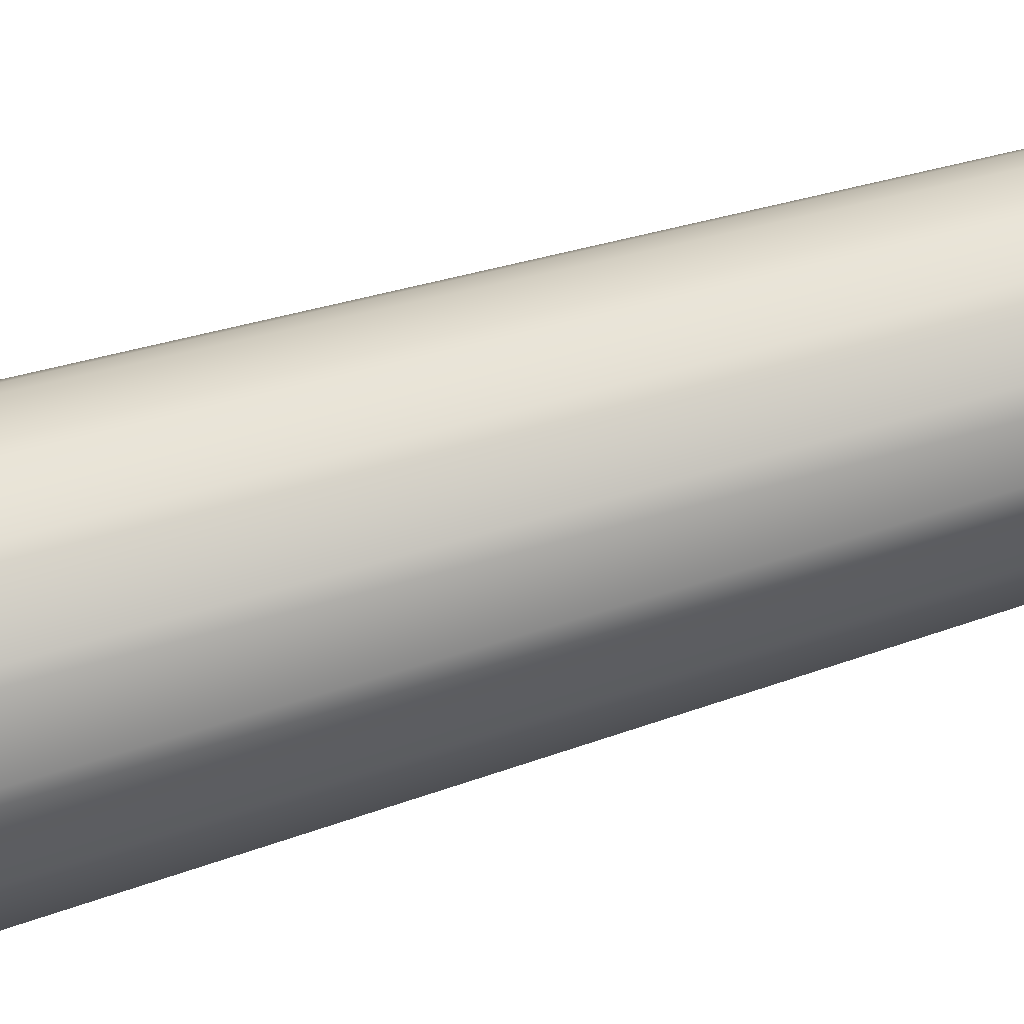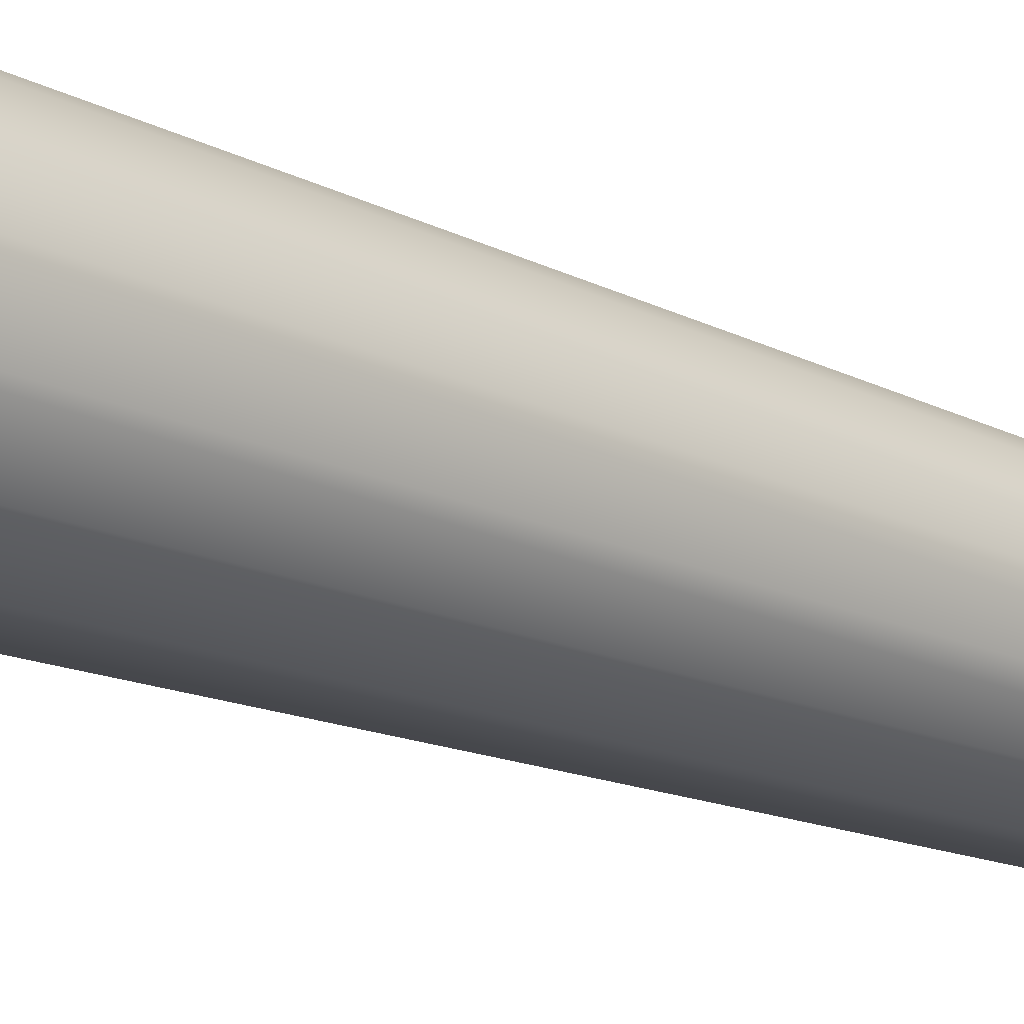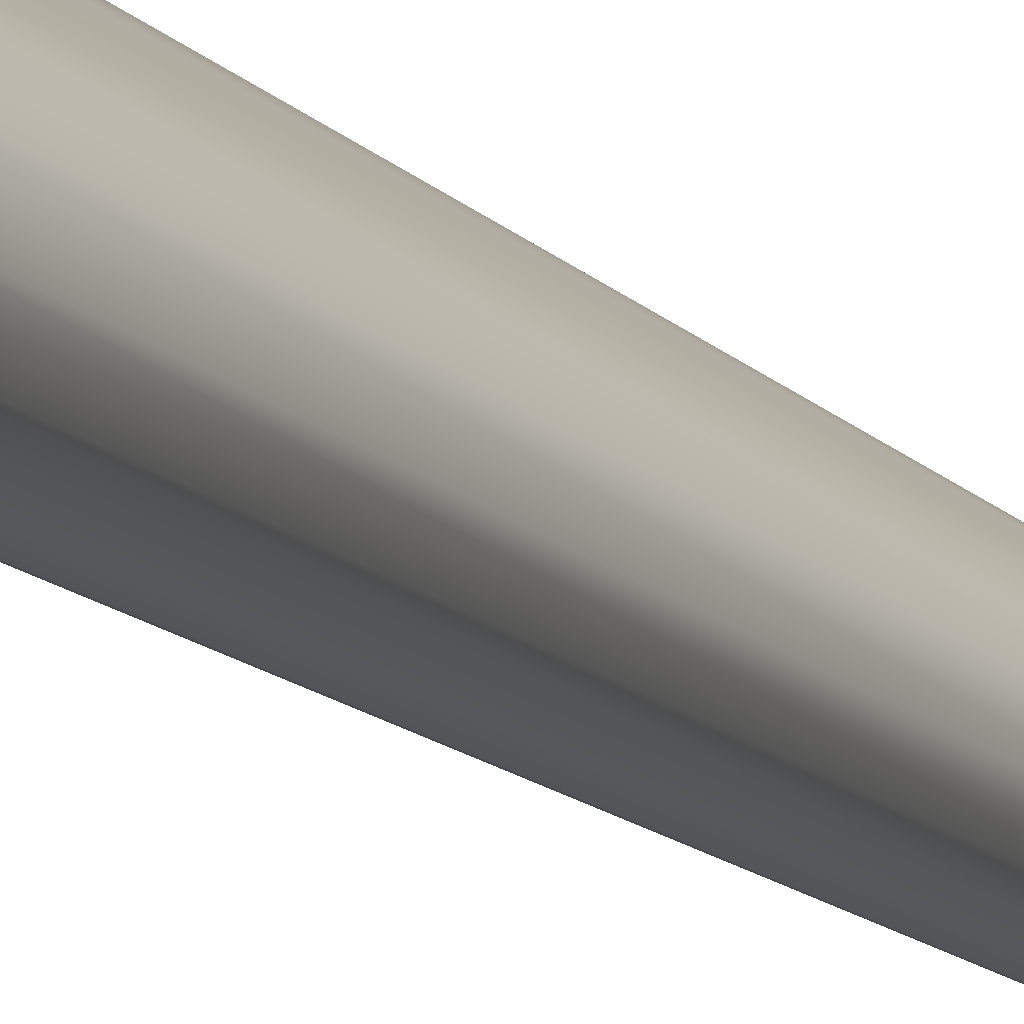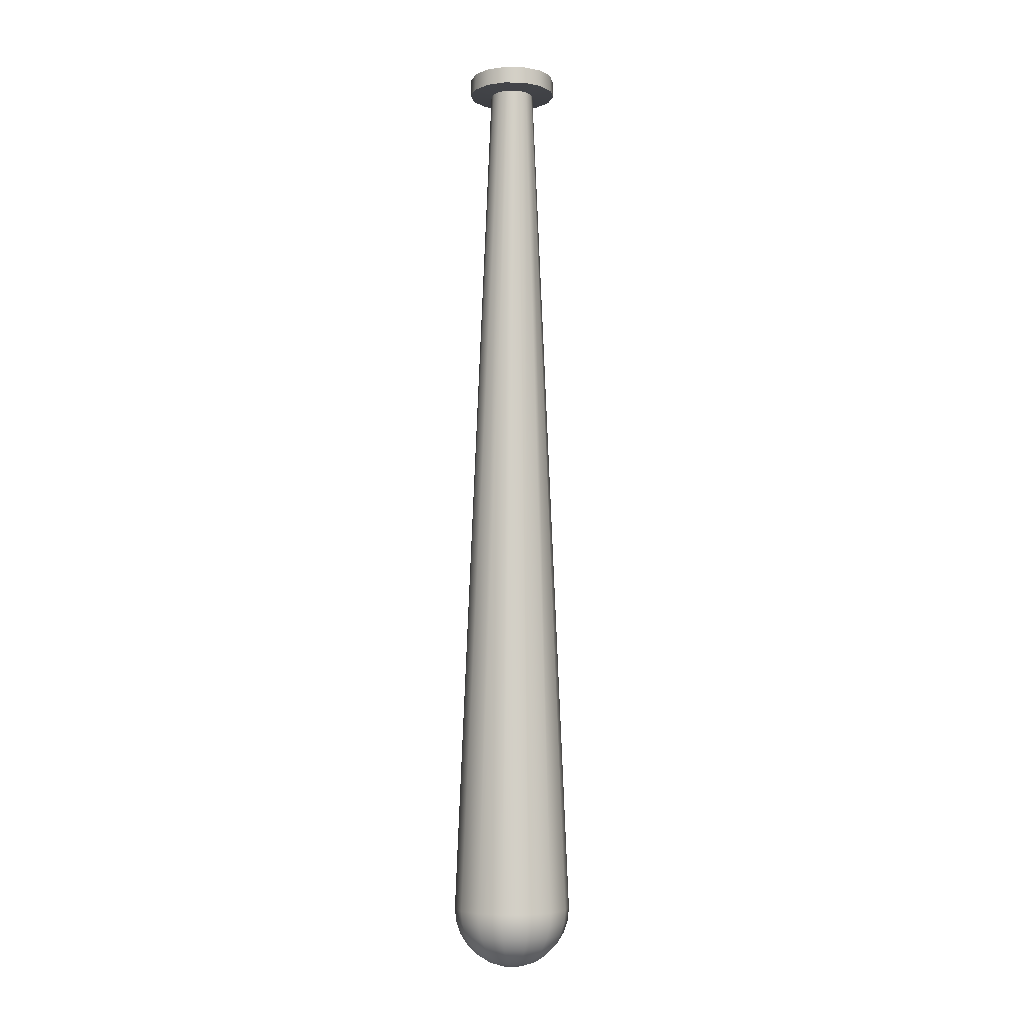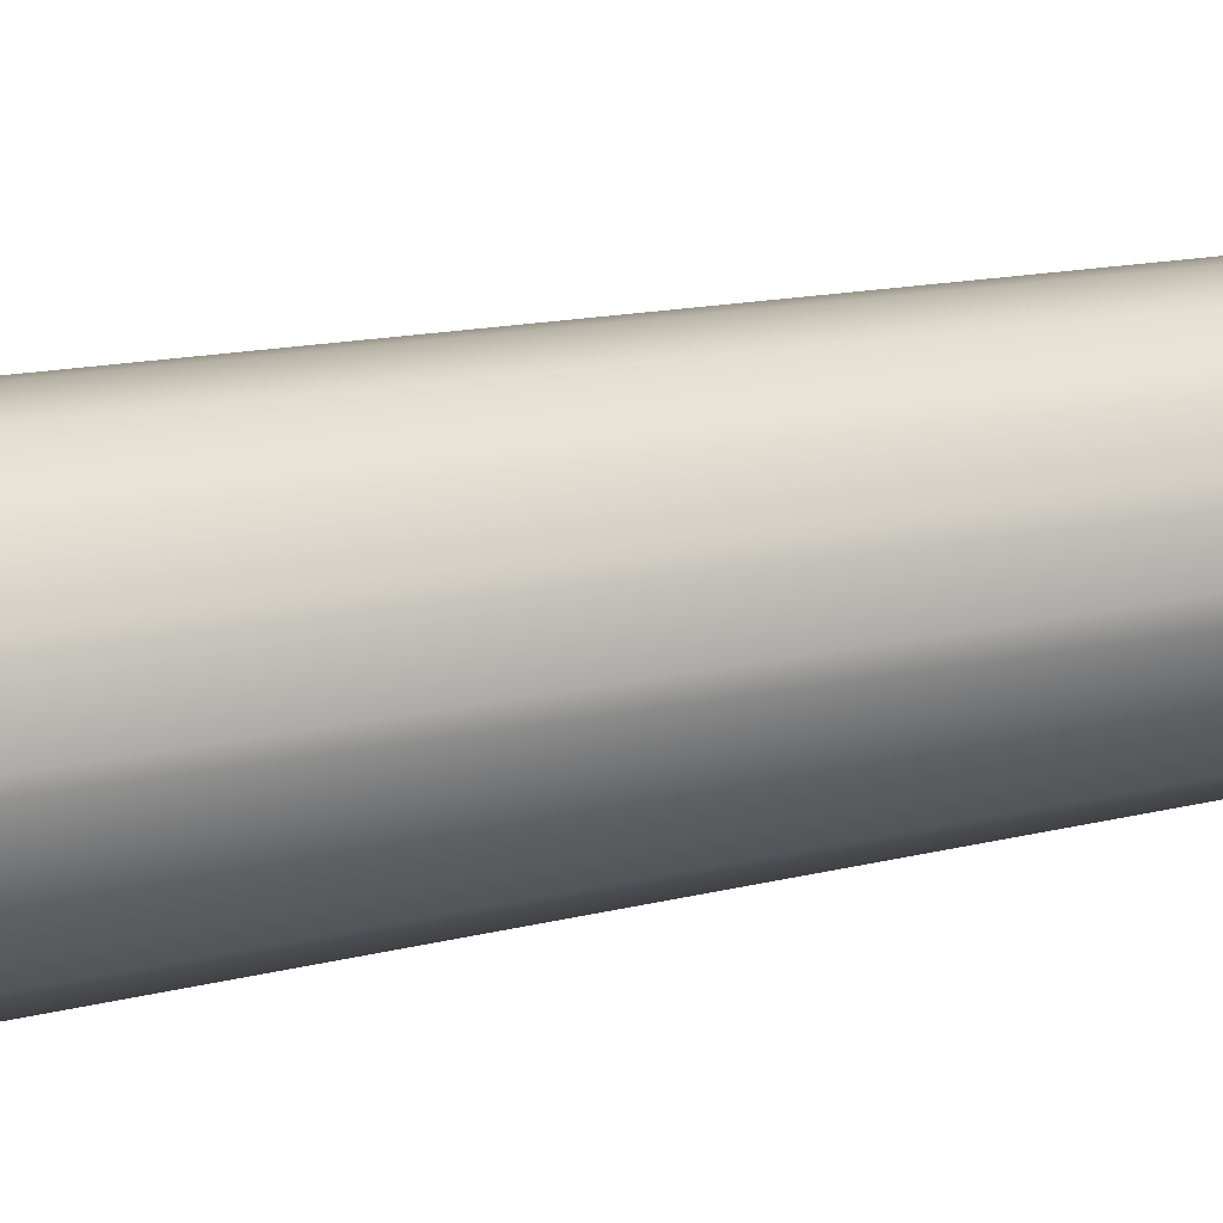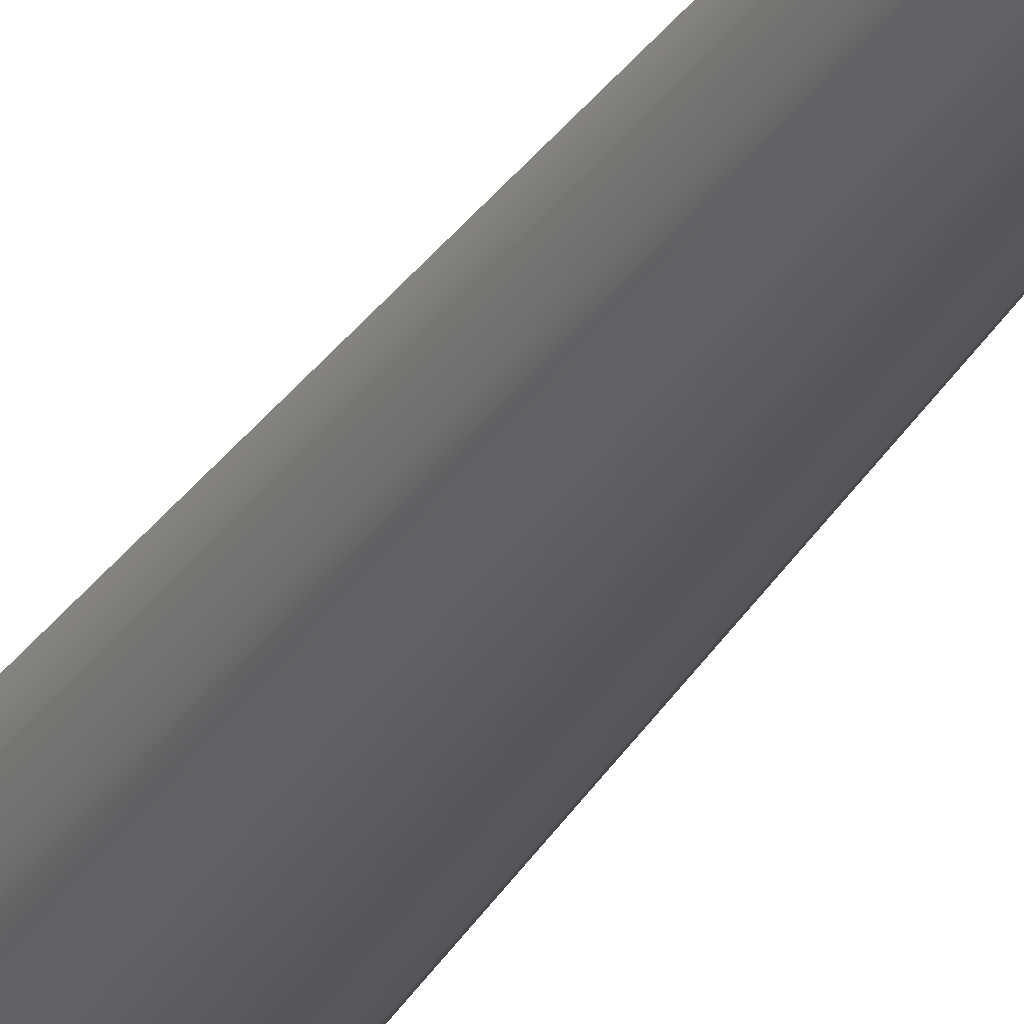
<metadata>
{"format":"obj","ext":"obj","renderer":"f3d","projection":"perspective","resolution":1024,"background":"white","views":[{"elev":79.7,"azim":-105.4,"up":"+Y"},{"elev":-19.7,"azim":-130.0,"up":"+Y"},{"elev":8.9,"azim":-17.6,"up":"+Y"},{"elev":-6.0,"azim":-80.3,"up":"+Z"},{"elev":-63.1,"azim":-81.1,"up":"+Y"},{"elev":-27.8,"azim":-23.9,"up":"+Y"}]}
</metadata>
<code>
g default
v 3.759 3.123 -44.58
v 2.601 1.671 -44.58
v 0.9284 0.8656 -44.58
v -0.9284 0.8656 -44.58
v -2.601 1.671 -44.58
v -3.759 3.123 -44.58
v -4.172 4.933 -44.58
v -3.759 6.744 -44.58
v -2.601 8.195 -44.58
v -0.9284 9.001 -44.58
v 0.9284 9.001 -44.58
v 2.601 8.195 -44.58
v 3.759 6.744 -44.58
v 4.172 4.933 -44.58
v 3.665 3.168 -45.51
v 2.536 1.753 -45.51
v 0.9052 0.9676 -45.51
v -0.9052 0.9676 -45.51
v -2.536 1.753 -45.51
v -3.665 3.168 -45.51
v -4.068 4.933 -45.51
v -3.665 6.698 -45.51
v -2.536 8.114 -45.51
v -0.9052 8.899 -45.51
v 0.9052 8.899 -45.51
v 2.536 8.114 -45.51
v 3.665 6.698 -45.51
v 4.068 4.933 -45.51
v 3.387 3.302 -46.39
v 2.344 1.994 -46.39
v 0.8365 1.268 -46.39
v -0.8365 1.268 -46.39
v -2.344 1.994 -46.39
v -3.387 3.302 -46.39
v -3.759 4.933 -46.39
v -3.387 6.564 -46.39
v -2.344 7.872 -46.39
v -0.8365 8.598 -46.39
v 0.8365 8.598 -46.39
v 2.344 7.872 -46.39
v 3.387 6.564 -46.39
v 3.759 4.933 -46.39
v 2.939 3.518 -47.18
v 2.034 2.383 -47.18
v 0.7259 1.753 -47.18
v -0.7259 1.753 -47.18
v -2.034 2.383 -47.18
v -2.939 3.518 -47.18
v -3.262 4.933 -47.18
v -2.939 6.349 -47.18
v -2.034 7.484 -47.18
v -0.7259 8.114 -47.18
v 0.7259 8.114 -47.18
v 2.034 7.484 -47.18
v 2.939 6.349 -47.18
v 3.262 4.933 -47.18
v 2.344 3.805 -47.84
v 1.622 2.899 -47.84
v 0.5789 2.397 -47.84
v -0.5789 2.397 -47.84
v -1.622 2.899 -47.84
v -2.344 3.805 -47.84
v -2.601 4.933 -47.84
v -2.344 6.062 -47.84
v -1.622 6.967 -47.84
v -0.5789 7.47 -47.84
v 0.5789 7.47 -47.84
v 1.622 6.967 -47.84
v 2.344 6.062 -47.84
v 2.601 4.933 -47.84
v 1.631 4.148 -48.34
v 1.129 3.518 -48.34
v 0.4028 3.168 -48.34
v -0.4028 3.168 -48.34
v -1.129 3.518 -48.34
v -1.631 4.148 -48.34
v -1.81 4.933 -48.34
v -1.631 5.719 -48.34
v -1.129 6.349 -48.34
v -0.4028 6.698 -48.34
v 0.4028 6.698 -48.34
v 1.129 6.349 -48.34
v 1.631 5.719 -48.34
v 1.81 4.933 -48.34
v 0.8365 4.531 -48.64
v 0.5789 4.207 -48.64
v 0.2066 4.028 -48.64
v -0.2066 4.028 -48.64
v -0.5789 4.207 -48.64
v -0.8365 4.531 -48.64
v -0.9284 4.933 -48.64
v -0.8365 5.336 -48.64
v -0.5789 5.659 -48.64
v -0.2066 5.839 -48.64
v 0.2066 5.839 -48.64
v 0.5789 5.659 -48.64
v 0.8365 5.336 -48.64
v 0.9284 4.933 -48.64
v 0 4.933 -48.75
v 1.365 4.276 17.71
v 0.9448 3.749 17.71
v 0.3372 3.456 17.71
v -0.3372 3.456 17.71
v -0.9448 3.749 17.71
v -1.365 4.276 17.71
v -1.515 4.933 17.71
v -1.365 5.591 17.71
v -0.9448 6.118 17.71
v -0.3372 6.411 17.71
v 0.3372 6.411 17.71
v 0.9448 6.118 17.71
v 1.365 5.591 17.71
v 1.515 4.933 17.71
v 0 4.933 17.71
v -0.9773 6.159 16.49
v -0.3488 6.462 16.49
v 0.3488 6.462 16.49
v 0.9773 6.159 16.49
v 1.412 5.613 16.49
v 1.568 4.933 16.49
v 1.412 4.253 16.49
v 0.9773 3.708 16.49
v 0.3488 3.405 16.49
v -0.3488 3.405 16.49
v -0.9773 3.708 16.49
v -1.412 4.253 16.49
v -1.568 4.933 16.49
v -1.412 5.613 16.49
v -1.977 7.413 16.56
v -0.7057 8.025 16.56
v -1.945 7.372 17.78
v -0.6941 7.975 17.78
v 0.7057 8.025 16.56
v 0.6941 7.975 17.78
v 1.977 7.413 16.56
v 1.945 7.372 17.78
v 2.857 6.309 16.56
v 2.81 6.287 17.78
v 3.172 4.933 16.56
v 3.119 4.933 17.78
v 2.857 3.557 16.56
v 2.81 3.58 17.78
v 1.977 2.454 16.56
v 1.945 2.494 17.78
v 0.7057 1.841 16.56
v 0.6941 1.892 17.78
v -0.7057 1.841 16.56
v -0.6941 1.892 17.78
v -1.977 2.454 16.56
v -1.945 2.494 17.78
v -2.857 3.557 16.56
v -2.81 3.58 17.78
v -3.172 4.933 16.56
v -3.119 4.933 17.78
v -2.857 6.309 16.56
v -2.81 6.287 17.78
g polySurface13 polySurface12
f 1 2 16 15
f 2 3 17 16
f 3 4 18 17
f 4 5 19 18
f 5 6 20 19
f 6 7 21 20
f 7 8 22 21
f 8 9 23 22
f 9 10 24 23
f 10 11 25 24
f 11 12 26 25
f 12 13 27 26
f 13 14 28 27
f 14 1 15 28
f 15 16 30 29
f 16 17 31 30
f 17 18 32 31
f 18 19 33 32
f 19 20 34 33
f 20 21 35 34
f 21 22 36 35
f 22 23 37 36
f 23 24 38 37
f 24 25 39 38
f 25 26 40 39
f 26 27 41 40
f 27 28 42 41
f 28 15 29 42
f 29 30 44 43
f 30 31 45 44
f 31 32 46 45
f 32 33 47 46
f 33 34 48 47
f 34 35 49 48
f 35 36 50 49
f 36 37 51 50
f 37 38 52 51
f 38 39 53 52
f 39 40 54 53
f 40 41 55 54
f 41 42 56 55
f 42 29 43 56
f 43 44 58 57
f 44 45 59 58
f 45 46 60 59
f 46 47 61 60
f 47 48 62 61
f 48 49 63 62
f 49 50 64 63
f 50 51 65 64
f 51 52 66 65
f 52 53 67 66
f 53 54 68 67
f 54 55 69 68
f 55 56 70 69
f 56 43 57 70
f 57 58 72 71
f 58 59 73 72
f 59 60 74 73
f 60 61 75 74
f 61 62 76 75
f 62 63 77 76
f 63 64 78 77
f 64 65 79 78
f 65 66 80 79
f 66 67 81 80
f 67 68 82 81
f 68 69 83 82
f 69 70 84 83
f 70 57 71 84
f 71 72 86 85
f 72 73 87 86
f 73 74 88 87
f 74 75 89 88
f 75 76 90 89
f 76 77 91 90
f 77 78 92 91
f 78 79 93 92
f 79 80 94 93
f 80 81 95 94
f 81 82 96 95
f 82 83 97 96
f 83 84 98 97
f 84 71 85 98
f 85 86 99
f 86 87 99
f 87 88 99
f 88 89 99
f 89 90 99
f 90 91 99
f 91 92 99
f 92 93 99
f 93 94 99
f 94 95 99
f 95 96 99
f 96 97 99
f 97 98 99
f 98 85 99
f 2 1 121 122
f 3 2 122 123
f 4 3 123 124
f 5 4 124 125
f 6 5 125 126
f 7 6 126 127
f 8 7 127 128
f 9 8 128 115
f 10 9 115 116
f 11 10 116 117
f 12 11 117 118
f 13 12 118 119
f 14 13 119 120
f 1 14 120 121
f 101 100 114
f 102 101 114
f 103 102 114
f 104 103 114
f 105 104 114
f 106 105 114
f 107 106 114
f 108 107 114
f 109 108 114
f 110 109 114
f 111 110 114
f 112 111 114
f 113 112 114
f 100 113 114
f 130 129 131 132
f 133 130 132 134
f 135 133 134 136
f 137 135 136 138
f 139 137 138 140
f 141 139 140 142
f 143 141 142 144
f 145 143 144 146
f 147 145 146 148
f 149 147 148 150
f 151 149 150 152
f 153 151 152 154
f 155 153 154 156
f 129 155 156 131
f 116 115 129 130
f 108 109 132 131
f 117 116 130 133
f 109 110 134 132
f 118 117 133 135
f 110 111 136 134
f 119 118 135 137
f 111 112 138 136
f 120 119 137 139
f 112 113 140 138
f 121 120 139 141
f 113 100 142 140
f 122 121 141 143
f 100 101 144 142
f 123 122 143 145
f 101 102 146 144
f 124 123 145 147
f 102 103 148 146
f 125 124 147 149
f 103 104 150 148
f 126 125 149 151
f 104 105 152 150
f 127 126 151 153
f 105 106 154 152
f 128 127 153 155
f 106 107 156 154
f 115 128 155 129
f 107 108 131 156

</code>
